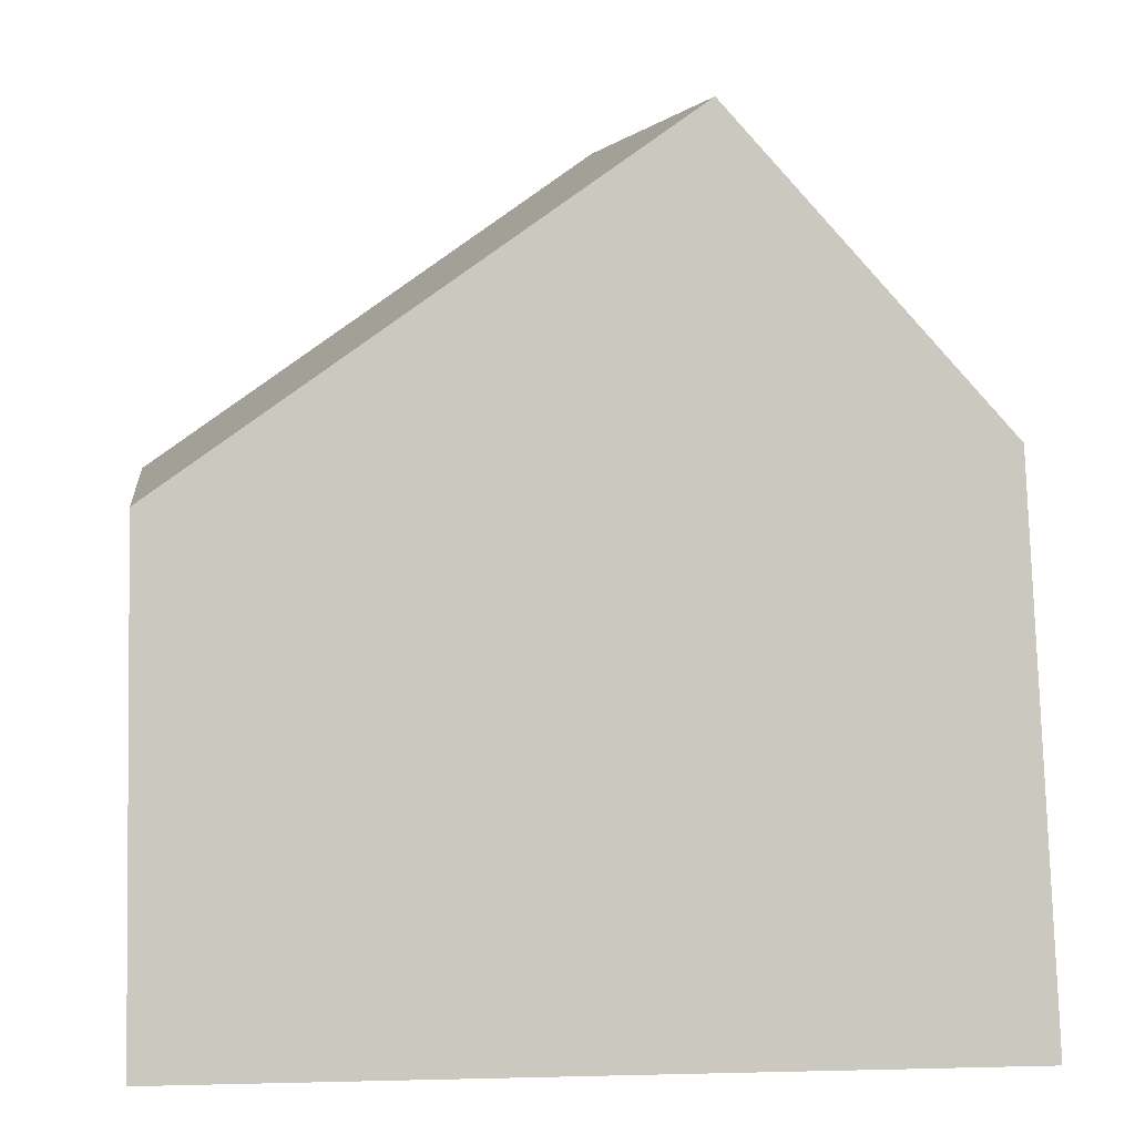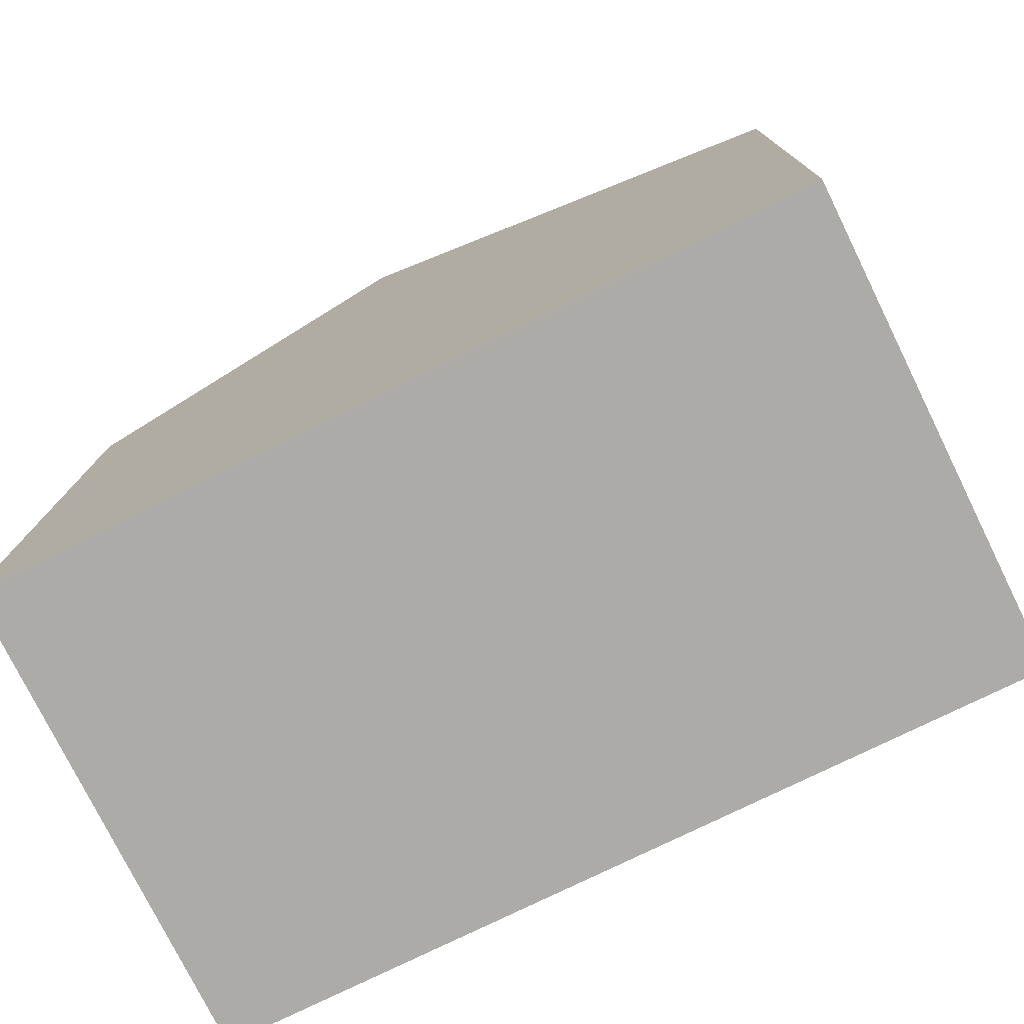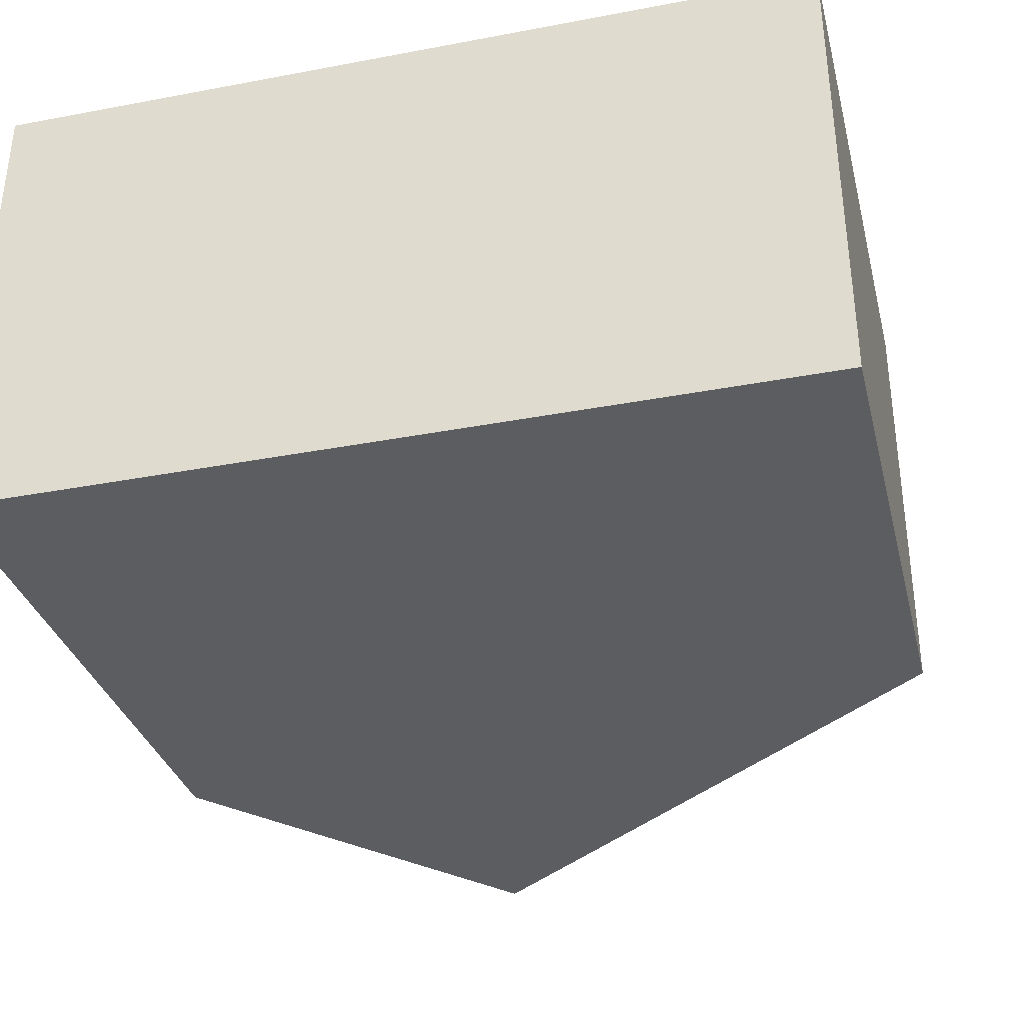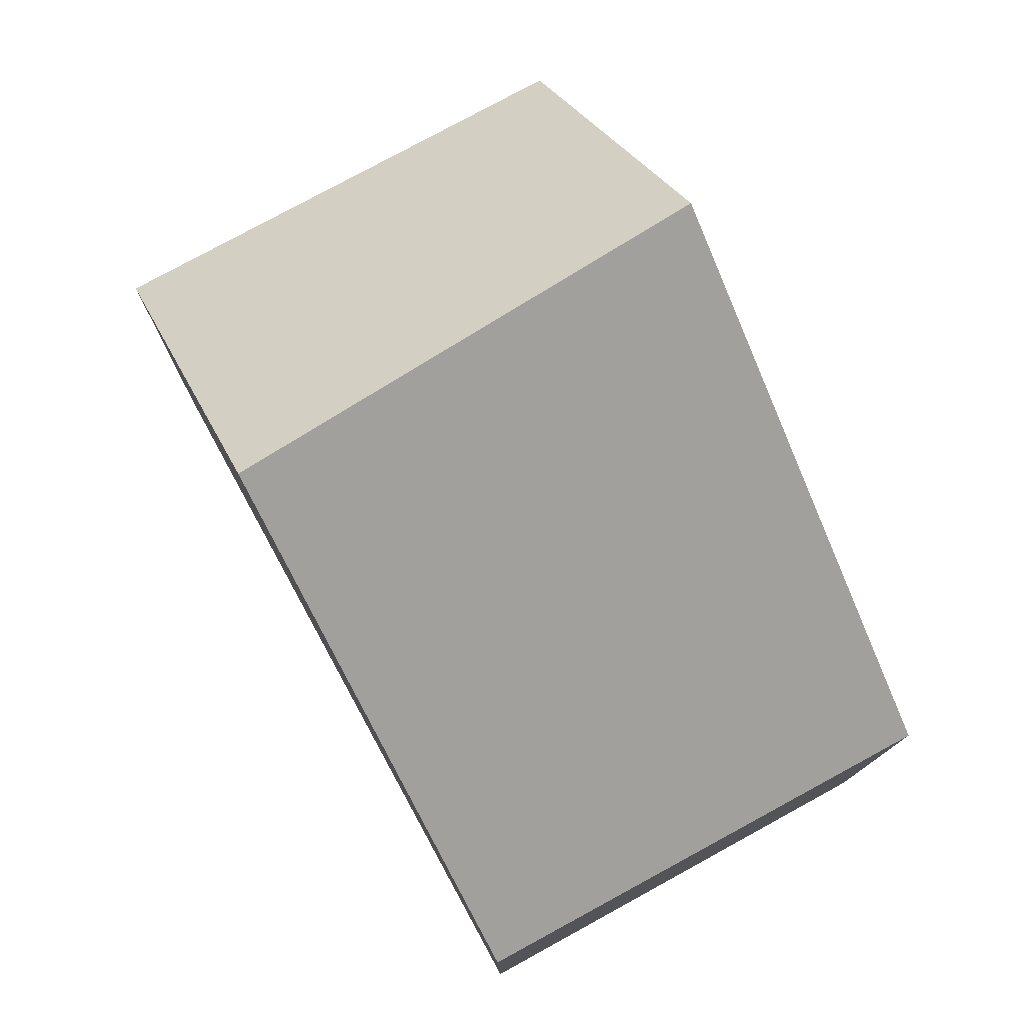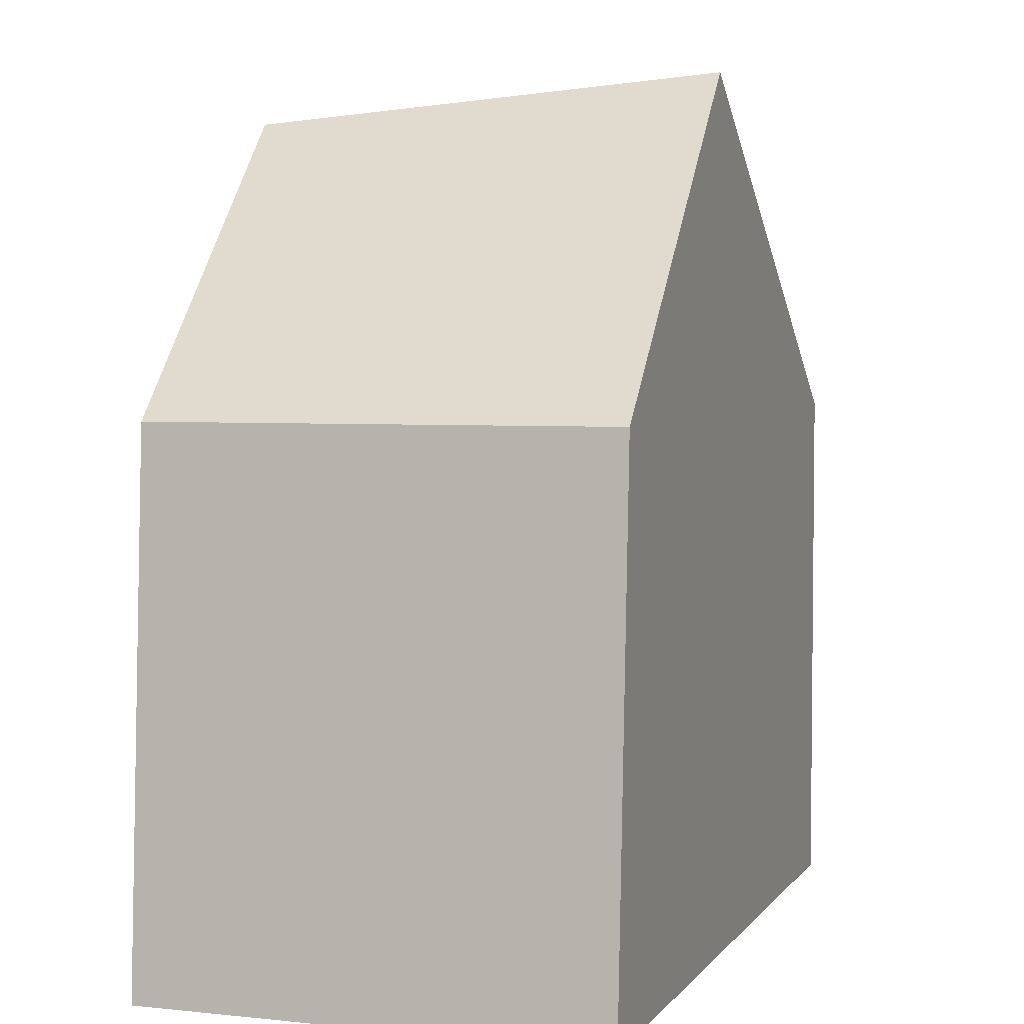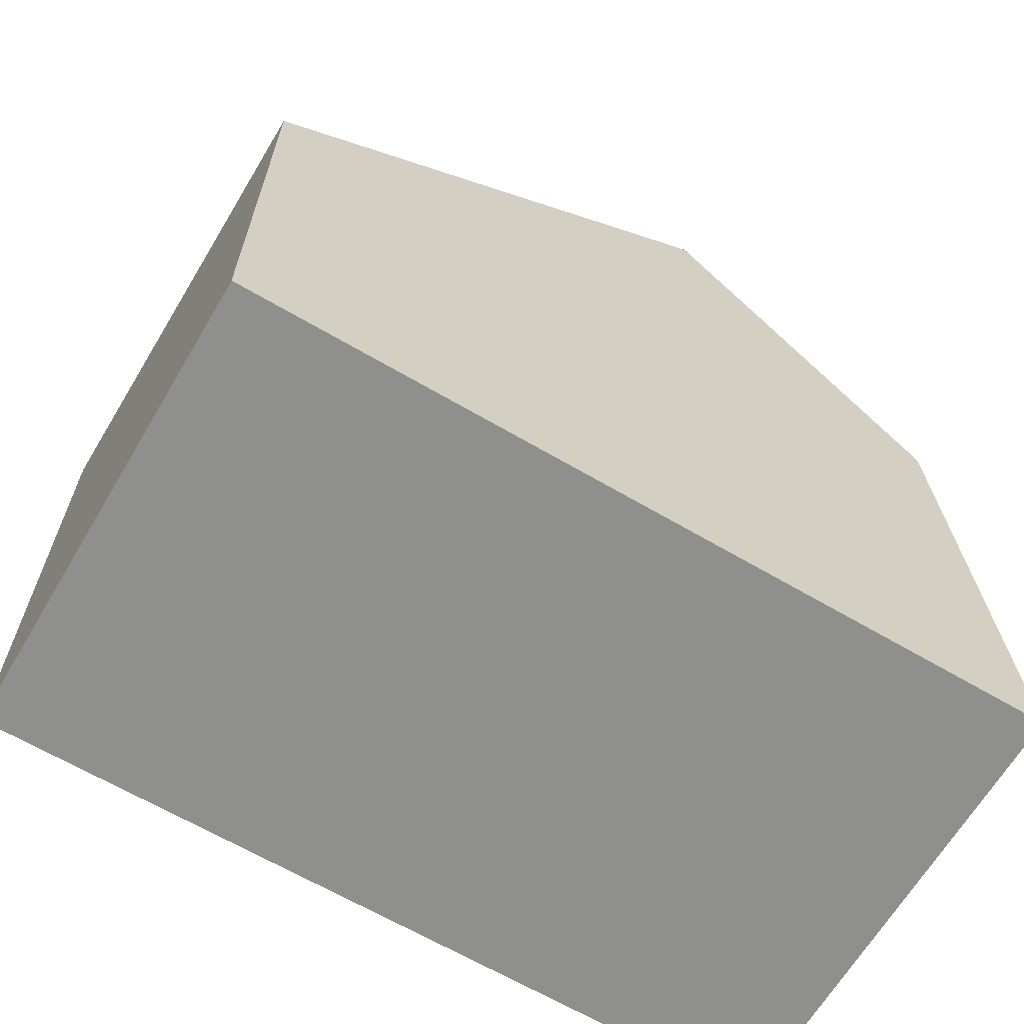
<metadata>
{"format":"obj","ext":"obj","renderer":"f3d","projection":"perspective","resolution":1024,"background":"white","views":[{"elev":-2.0,"azim":172.0,"up":"+Y"},{"elev":-76.5,"azim":26.2,"up":"+Y"},{"elev":-36.1,"azim":13.9,"up":"+Z"},{"elev":77.8,"azim":61.3,"up":"+Y"},{"elev":3.9,"azim":-70.9,"up":"+Y"},{"elev":-65.3,"azim":149.4,"up":"+Y"}]}
</metadata>
<code>
g default
v 22.81 -11.67 -1.961
v 22.81 -11.67 1.941
v 16.16 -11.67 -1.961
v 16.16 -11.67 1.941
v 18.69 -4.717 -1.961
v 18.99 -4.389 1.941
v 18.91 -4.881 -1.961
v 16.42 -7.18 1.941
v 16.41 -7.18 -1.961
v 22.81 -7.695 -1.961
v 22.81 -7.144 1.941
v 22.67 -7.045 1.941
v 16.41 -7.18 -1.961
v 16.16 -11.67 -1.961
v 16.16 -11.67 1.941
v 18.69 -4.717 -1.961
v 18.91 -4.881 -1.961
v 16.42 -7.18 1.941
v 18.99 -4.389 1.941
v 22.67 -7.045 1.941
v 22.81 -7.144 1.941
v 22.81 -7.695 -1.961
g glass_backup:Cube_cellFBXASC046008
f 1 22 2
f 2 22 21
f 13 18 5
f 5 18 19
f 15 14 2
f 2 14 1
f 15 2 8
f 2 21 8
f 21 20 8
f 20 6 8
f 18 13 4
f 4 13 3
f 14 9 1
f 1 9 22
f 16 17 9
f 17 22 9
f 5 19 7
f 19 12 7
f 11 10 12
f 12 10 7
g default
v 22.81 -11.67 -1.961
v 22.81 -11.67 1.941
v 16.16 -11.67 -1.961
v 16.16 -11.67 1.941
v 18.69 -4.717 -1.961
v 18.99 -4.389 1.941
v 18.91 -4.881 -1.961
v 16.42 -7.18 1.941
v 16.41 -7.18 -1.961
v 22.81 -7.695 -1.961
v 22.81 -7.144 1.941
v 22.67 -7.045 1.941
v 16.41 -7.18 -1.961
v 16.16 -11.67 -1.961
v 16.16 -11.67 1.941
v 18.69 -4.717 -1.961
v 18.91 -4.881 -1.961
v 16.42 -7.18 1.941
v 18.99 -4.389 1.941
v 22.67 -7.045 1.941
v 22.81 -7.144 1.941
v 22.81 -7.695 -1.961
g glass_backup:Cube_cellFBXASC046008
f 23 44 24
f 24 44 43
f 35 40 27
f 27 40 41
f 37 36 24
f 24 36 23
f 37 24 30
f 24 43 30
f 43 42 30
f 42 28 30
f 40 35 26
f 26 35 25
f 36 31 23
f 23 31 44
f 38 39 31
f 39 44 31
f 27 41 29
f 41 34 29
f 33 32 34
f 34 32 29

</code>
